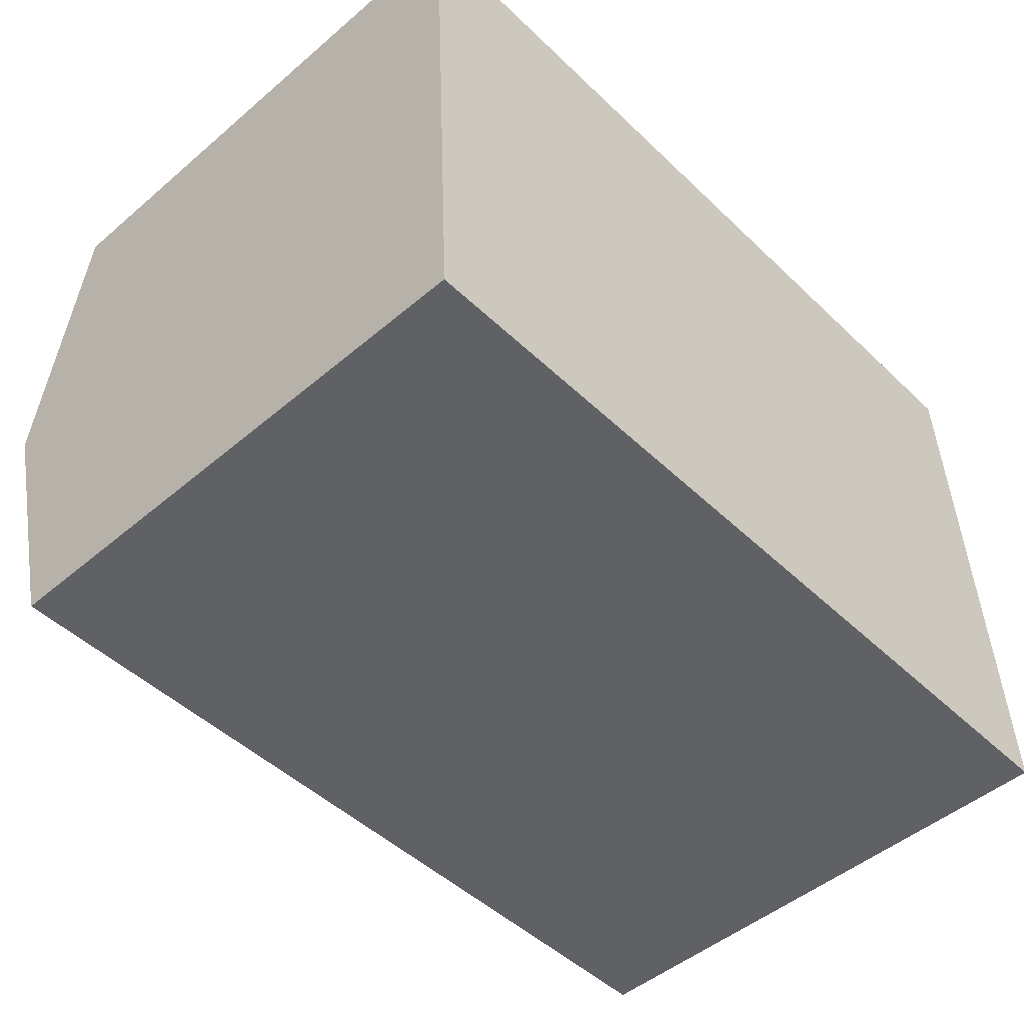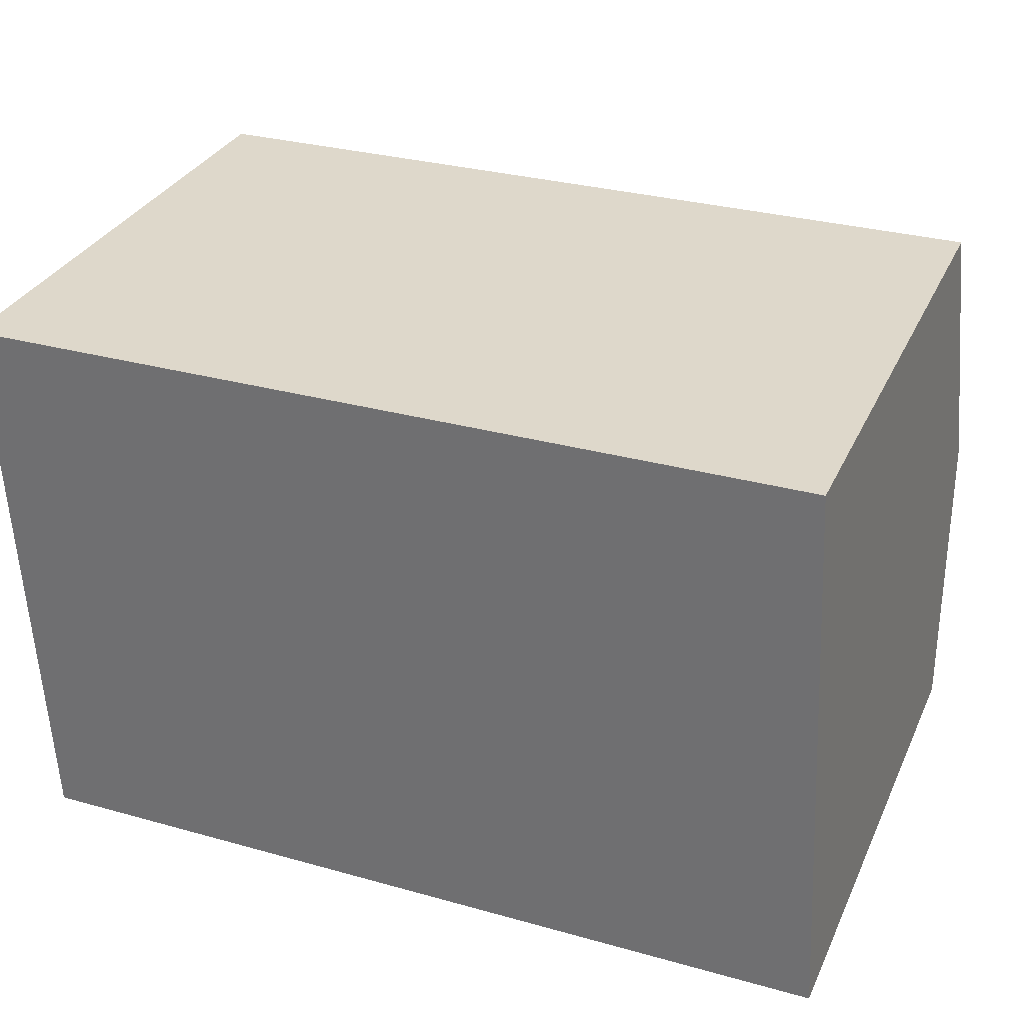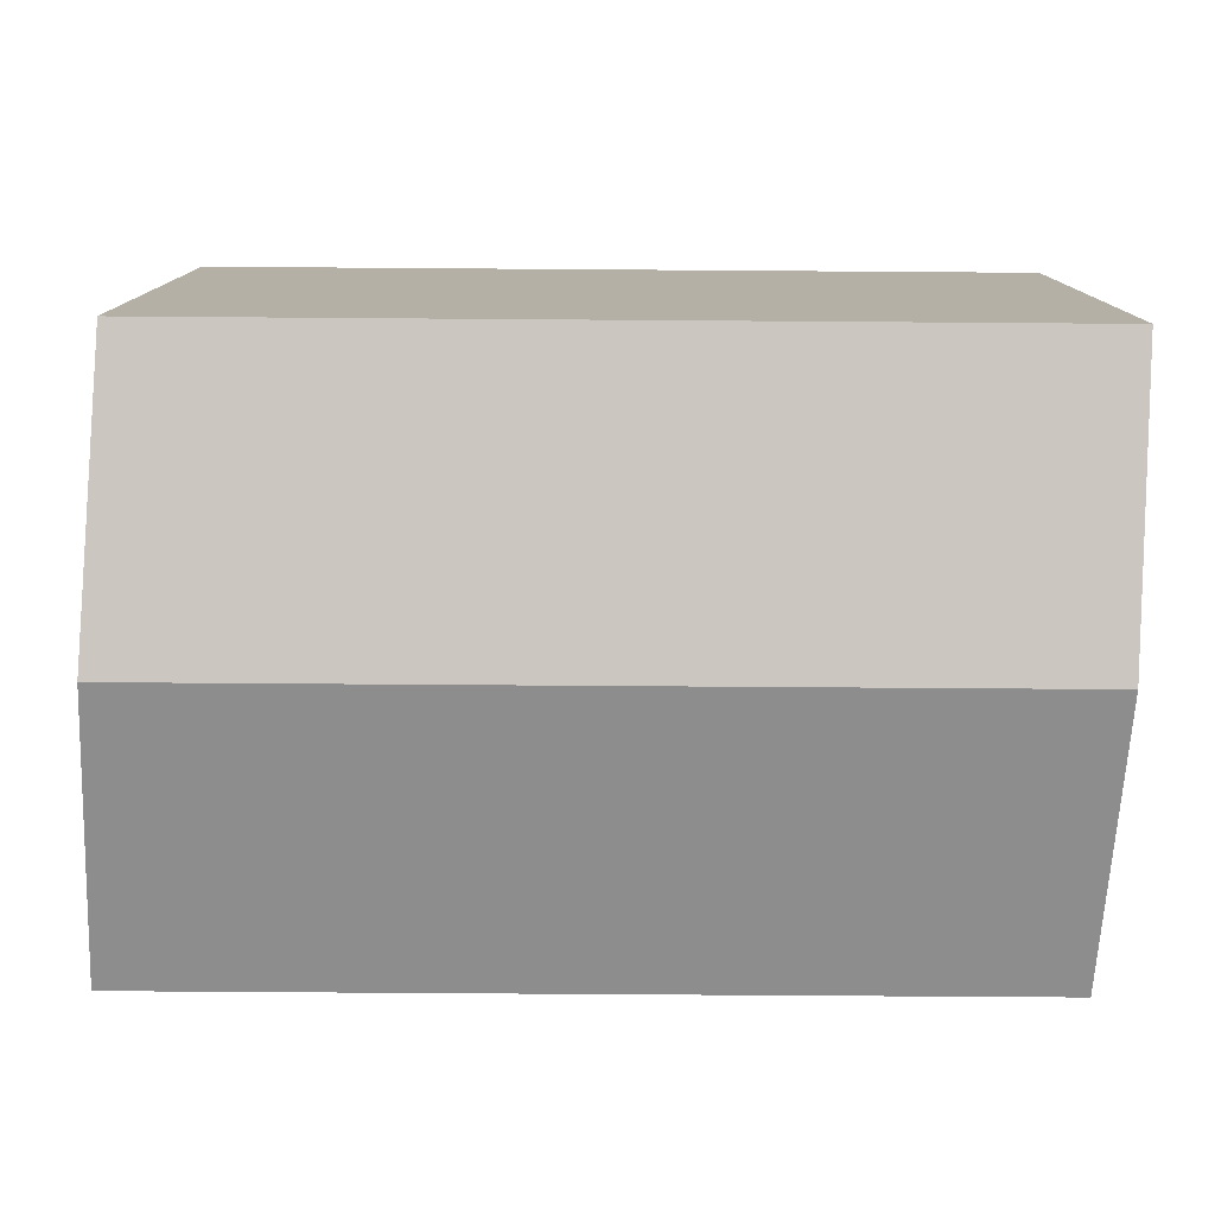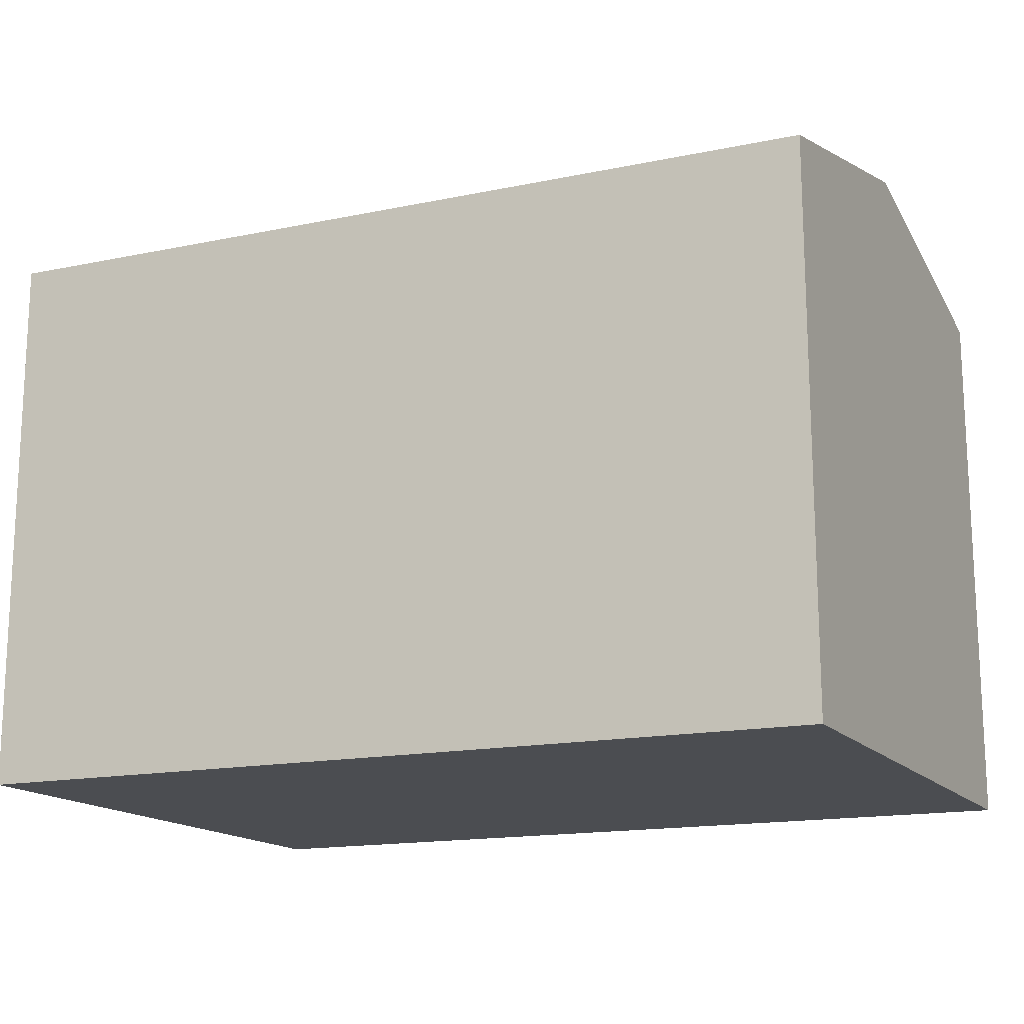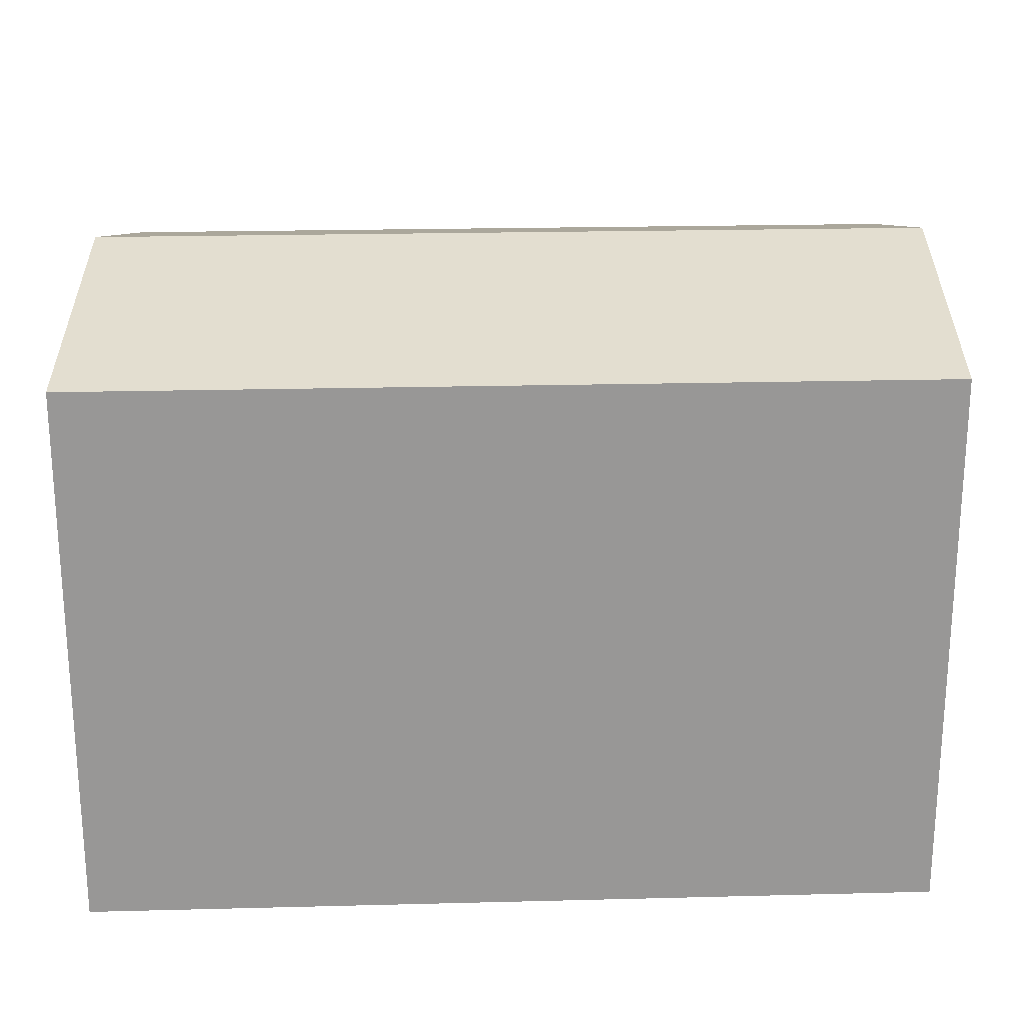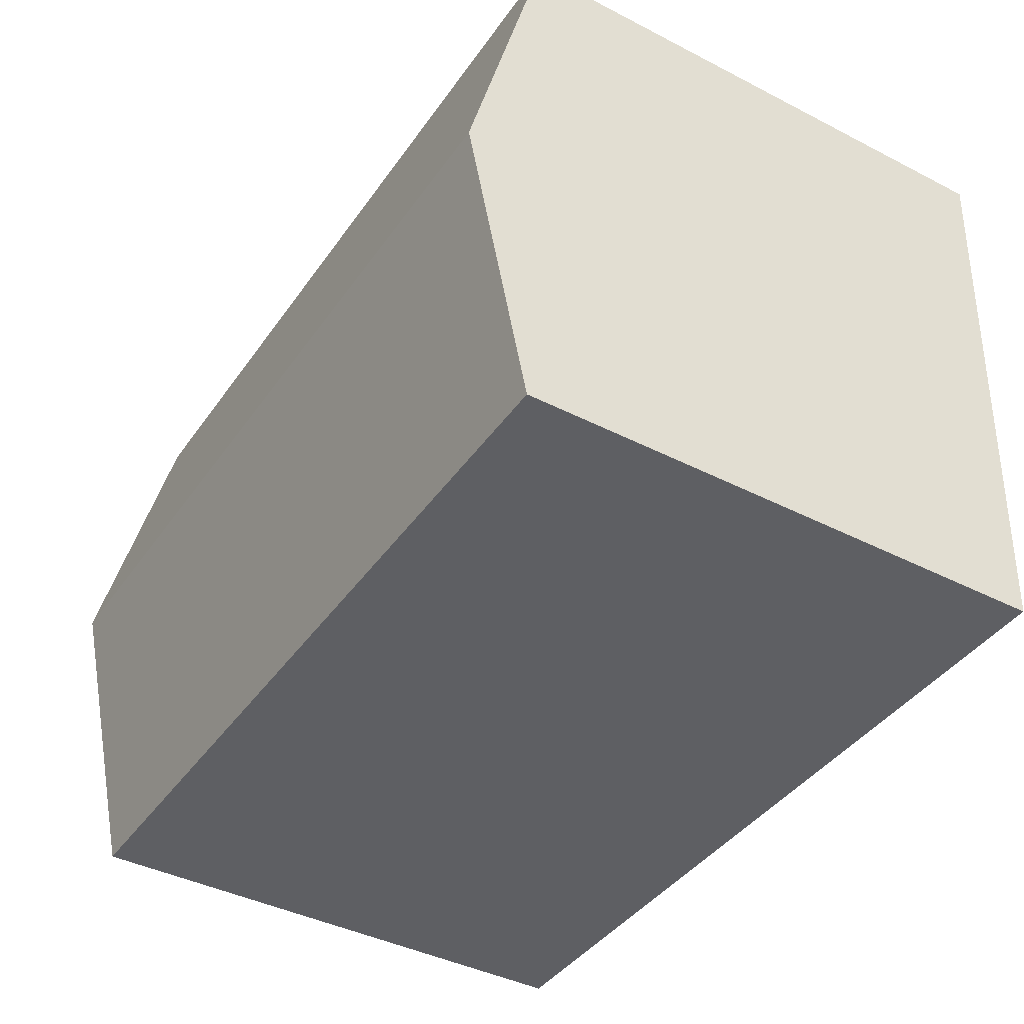
<metadata>
{"format":"obj","ext":"obj","renderer":"f3d","projection":"perspective","resolution":1024,"background":"white","views":[{"elev":-48.8,"azim":-46.7,"up":"+Z"},{"elev":31.8,"azim":21.9,"up":"+Z"},{"elev":11.7,"azim":179.9,"up":"+Z"},{"elev":-15.9,"azim":-157.0,"up":"+Y"},{"elev":21.9,"azim":177.0,"up":"+Y"},{"elev":-41.5,"azim":-121.8,"up":"+Z"}]}
</metadata>
<code>
v  0.0001918 8.989 -0.0002849
v  0.4605 5.73e-16 -9.358
v  0 0 0
v  0.4607 8.989 -9.358
v  0.2304 10.13 -4.679
v  14.36 5.666e-16 -9.254
v  14.36 8.989 -9.254
v  13.9 -6.39e-18 0.1044
v  13.9 8.989 0.1041
v  14.13 10.13 -4.575
g defaultobject
f 1 2 3
f 2 1 4
f 4 1 5
f 4 6 2
f 6 4 7
f 7 8 6
f 8 7 9
f 9 7 10
f 8 1 3
f 1 8 9
f 2 8 3
f 8 2 6
f 10 4 5
f 4 10 7
f 9 5 1
f 5 9 10

</code>
